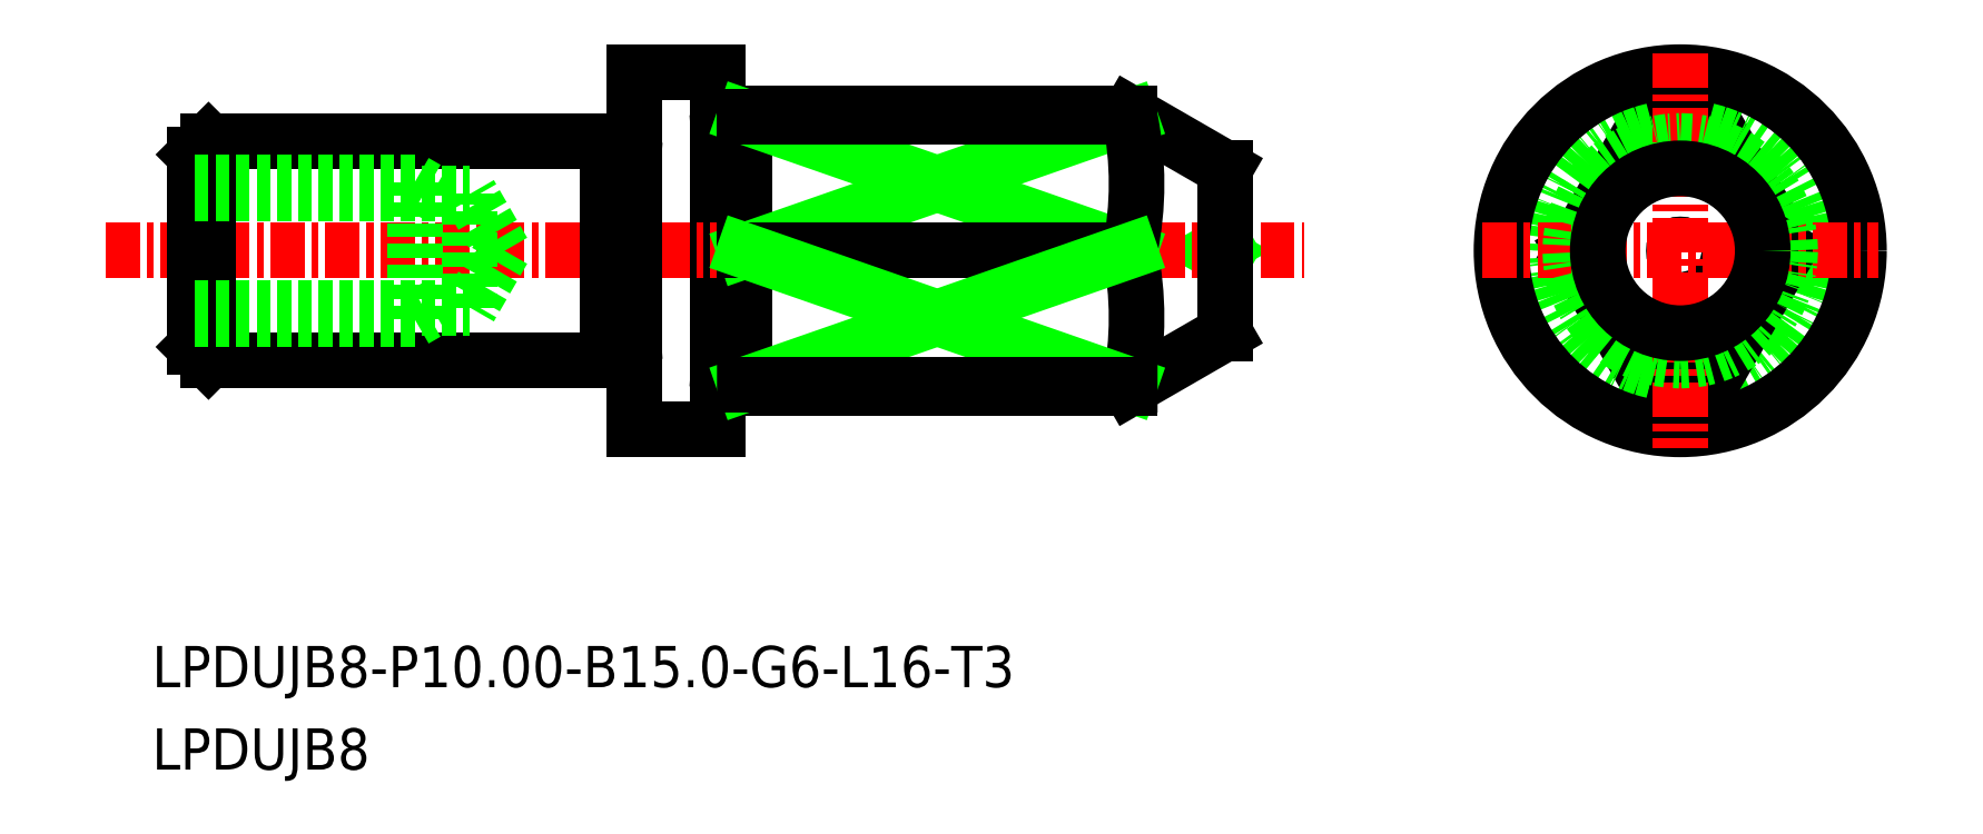
<metadata>
{"format":"dxf","ext":"dxf","renderer":"ezdxf+matplotlib","layout":"modelspace","background":"white","min_lineweight":24,"dpi":150}
</metadata>
<code>
0
SECTION
2
ENTITIES
0
LINE
8
0
10
-1685
20
-678.5
30
0
11
-1686
21
-678.7
31
0
0
LINE
8
0
10
-1685
20
-678.9
30
0
11
-1686
21
-678.7
31
0
0
LINE
8
0
10
-1703
20
-673.9
30
0
11
-1703
21
-673.9
31
0
0
ARC
8
0
10
-1703
20
-673.7
30
0
40
0.2
50
180
51
270
0
ARC
8
0
10
-1703
20
-673.7
30
0
40
0.2
50
270
51
7e-15
0
ARC
8
0
10
-1703
20
-683.7
30
0
40
0.2
50
7e-15
51
90
0
ARC
8
0
10
-1703
20
-683.7
30
0
40
0.2
50
90
51
180
0
LINE
8
0
10
-1703
20
-683.5
30
0
11
-1703
21
-683.5
31
0
0
LINE
8
0
10
-1707
20
-682.5
30
0
11
-1707
21
-682.5
31
0
0
ARC
8
0
10
-1707
20
-682.7
30
0
40
0.2
50
0
51
90
0
ARC
8
0
10
-1707
20
-682.7
30
0
40
0.2
50
90
51
180
0
ARC
8
0
10
-1707
20
-674.7
30
0
40
0.2
50
180
51
270
0
ARC
8
0
10
-1707
20
-674.7
30
0
40
0.2
50
270
51
0
0
LINE
8
0
10
-1703
20
-673.7
30
0
11
-1703
21
-683.7
31
0
0
LINE
8
0
10
-1703
20
-673.7
30
0
11
-1689
21
-673.7
31
0
0
LINE
8
0
10
-1703
20
-683.7
30
0
11
-1689
21
-683.7
31
0
0
LINE
8
0
10
-1704
20
-672.2
30
0
11
-1704
21
-685.2
31
0
0
LINE
8
0
10
-1707
20
-685.2
30
0
11
-1704
21
-685.2
31
0
0
LINE
8
0
10
-1707
20
-672.2
30
0
11
-1704
21
-672.2
31
0
0
LINE
8
CENTER
10
-1726
20
-678.7
30
0
11
-1682
21
-678.7
31
0
0
LINE
8
0
10
-1722
20
-682.7
30
0
11
-1722
21
-674.7
31
0
0
LINE
8
0
10
-1708
20
-674.7
30
0
11
-1708
21
-682.7
31
0
0
LINE
8
0
10
-1723
20
-675.2
30
0
11
-1723
21
-682.2
31
0
0
LINE
8
0
10
-1707
20
-672.2
30
0
11
-1707
21
-685.2
31
0
0
LINE
8
0
10
-1722
20
-682.7
30
0
11
-1708
21
-682.7
31
0
0
LINE
8
0
10
-1722
20
-674.7
30
0
11
-1708
21
-674.7
31
0
0
LINE
8
0
10
-1707
20
-674.9
30
0
11
-1707
21
-674.9
31
0
0
TEXT
8
0
10
-1724
20
-694.6
30
0
40
1.5
1
LPDUJB8-P10-B15-G6-L16-T3
0
TEXT
8
0
10
-1724
20
-697.6
30
0
40
1.5
1
LPDUJB8
0
LINE
8
0
10
-1685
20
-681.7
30
0
11
-1689
21
-683.7
31
0
0
LINE
8
0
10
-1685
20
-681.7
30
0
11
-1685
21
-675.7
31
0
0
LINE
8
0
10
-1685
20
-675.7
30
0
11
-1689
21
-673.7
31
0
0
ARC
8
0
10
-1669
20
-678.7
30
0
40
5
50
77.29
51
102.7
0
LINE
8
0
10
-1665
20
-678.7
30
0
11
-1667
21
-673.8
31
0
0
LINE
8
0
10
-1672
20
-678.7
30
0
11
-1670
21
-673.8
31
0
0
LINE
8
0
10
-1672
20
-678.7
30
0
11
-1670
21
-683.6
31
0
0
ARC
8
0
10
-1669
20
-678.7
30
0
40
5
50
102.7
51
257.3
0
ARC
8
0
10
-1669
20
-678.7
30
0
40
5
50
257.3
51
282.7
0
ARC
8
0
10
-1669
20
-678.7
30
0
40
5
50
282.7
51
77.29
0
LINE
8
0
10
-1665
20
-678.7
30
0
11
-1667
21
-683.6
31
0
0
CIRCLE
8
0
10
-1669
20
-678.7
30
0
40
0.2304
0
CIRCLE
8
0
10
-1669
20
-678.7
30
0
40
6.5
0
LINE
8
CENTER
10
-1669
20
-671.5
30
0
11
-1669
21
-685.9
31
0
0
LINE
8
CENTER
10
-1676
20
-678.7
30
0
11
-1661
21
-678.7
31
0
0
CIRCLE
8
0
10
-1669
20
-678.7
30
0
40
4
0
LINE
8
0
10
-1689
20
-673.8
30
0
11
-1703
21
-678.7
31
0
0
LINE
8
0
10
-1703
20
-673.8
30
0
11
-1689
21
-678.7
31
0
0
ARC
8
0
10
-1700
20
-676.3
30
0
40
12.09
50
348.4
51
11.64
0
LINE
8
0
10
-1703
20
-678.7
30
0
11
-1689
21
-678.7
31
0
0
ARC
8
0
10
-1700
20
-681.1
30
0
40
12.09
50
348.4
51
11.64
0
LINE
8
0
10
-1703
20
-683.6
30
0
11
-1689
21
-678.7
31
0
0
LINE
8
0
10
-1689
20
-683.6
30
0
11
-1703
21
-678.7
31
0
0
LINE
8
0
10
-1689
20
-683.7
30
0
11
-1689
21
-683.6
31
0
0
LINE
8
0
10
-1689
20
-683.6
30
0
11
-1703
21
-683.6
31
0
0
LINE
8
0
10
-1689
20
-673.8
30
0
11
-1703
21
-673.8
31
0
0
LINE
8
0
10
-1689
20
-673.7
30
0
11
-1689
21
-673.8
31
0
0
CIRCLE
8
0
10
-1669
20
-678.7
30
0
40
3
0
LINE
8
0
10
-1722
20
-674.7
30
0
11
-1723
21
-675.2
31
0
0
LINE
8
0
10
-1722
20
-682.7
30
0
11
-1723
21
-682.2
31
0
0
POINT
8
0
10
-1723
20
-678.7
30
0
0
LINE
8
0
10
-1715
20
-681.2
30
0
11
-1715
21
-676.2
31
0
0
LINE
8
0
10
-1713
20
-680.8
30
0
11
-1713
21
-676.6
31
0
0
LINE
8
0
10
-1711
20
-678.7
30
0
11
-1713
21
-676.6
31
0
0
LINE
8
0
10
-1723
20
-681.2
30
0
11
-1715
21
-681.2
31
0
0
LINE
8
0
10
-1723
20
-680.8
30
0
11
-1713
21
-680.8
31
0
0
LINE
8
0
10
-1715
20
-681.2
30
0
11
-1714
21
-680.8
31
0
0
LINE
8
0
10
-1711
20
-678.7
30
0
11
-1713
21
-680.8
31
0
0
LINE
8
0
10
-1723
20
-676.2
30
0
11
-1715
21
-676.2
31
0
0
LINE
8
0
10
-1723
20
-676.6
30
0
11
-1713
21
-676.6
31
0
0
LINE
8
0
10
-1715
20
-676.2
30
0
11
-1714
21
-676.6
31
0
0
ENDSEC
0
EOF

</code>
